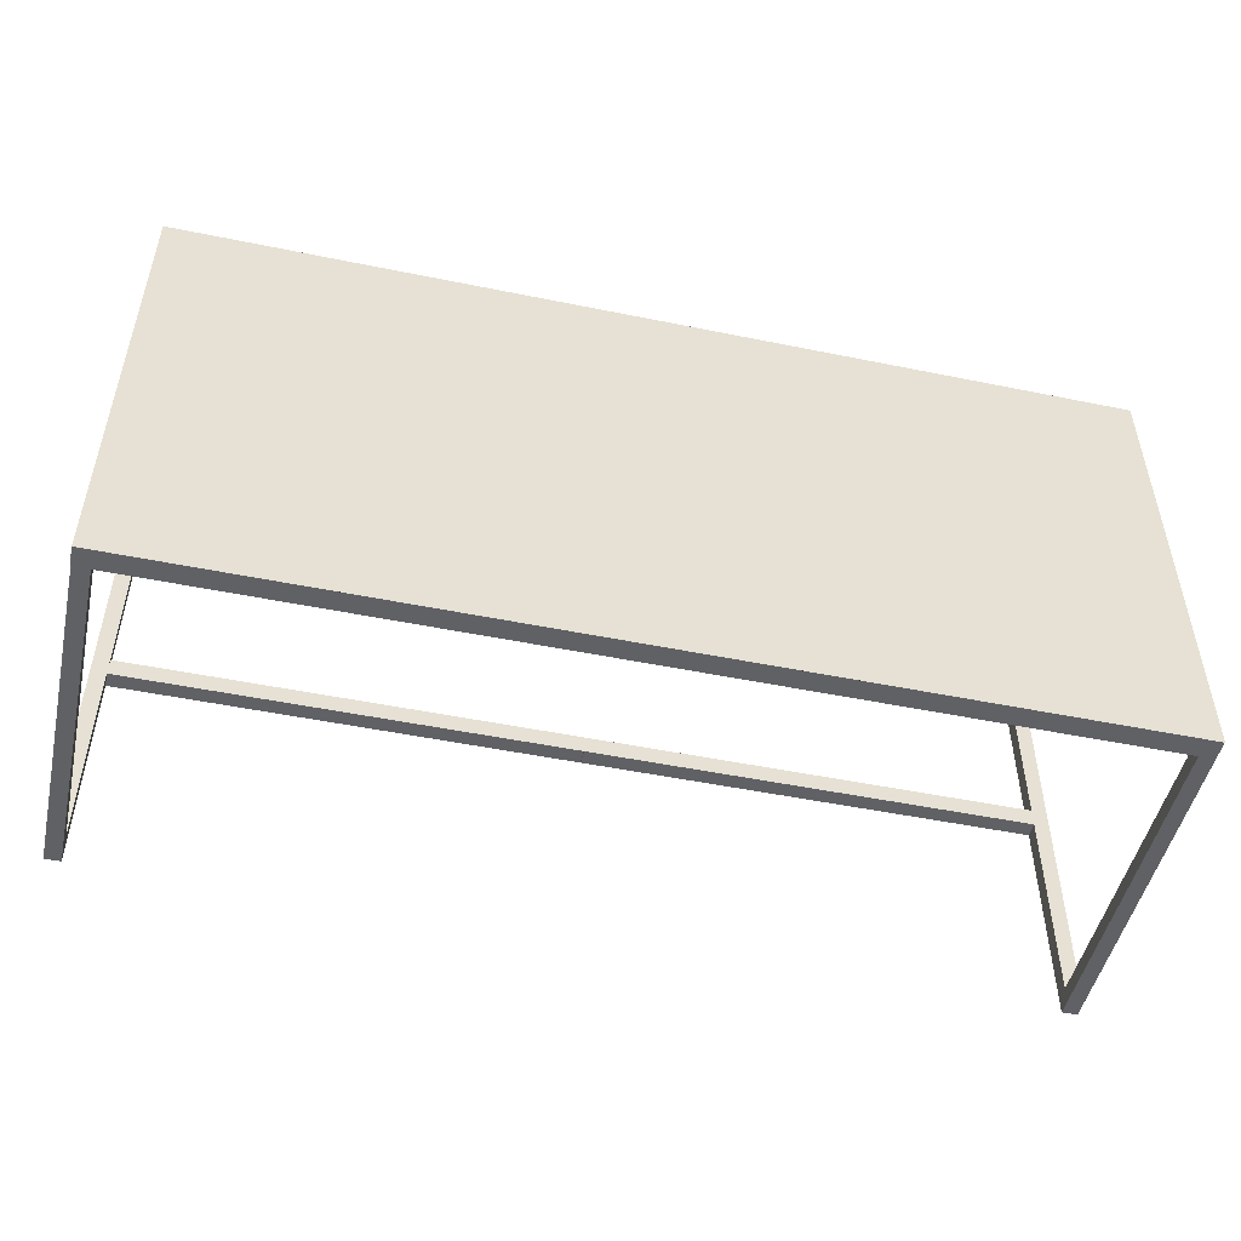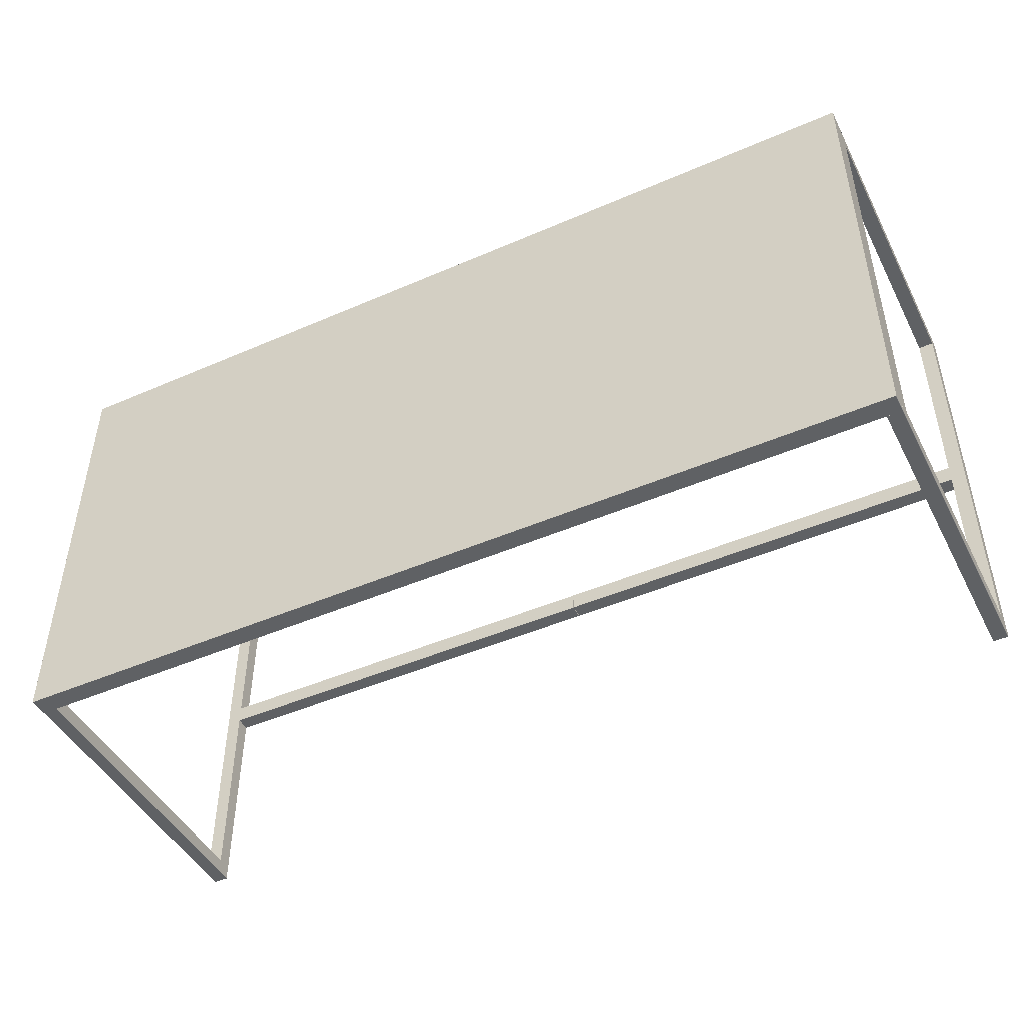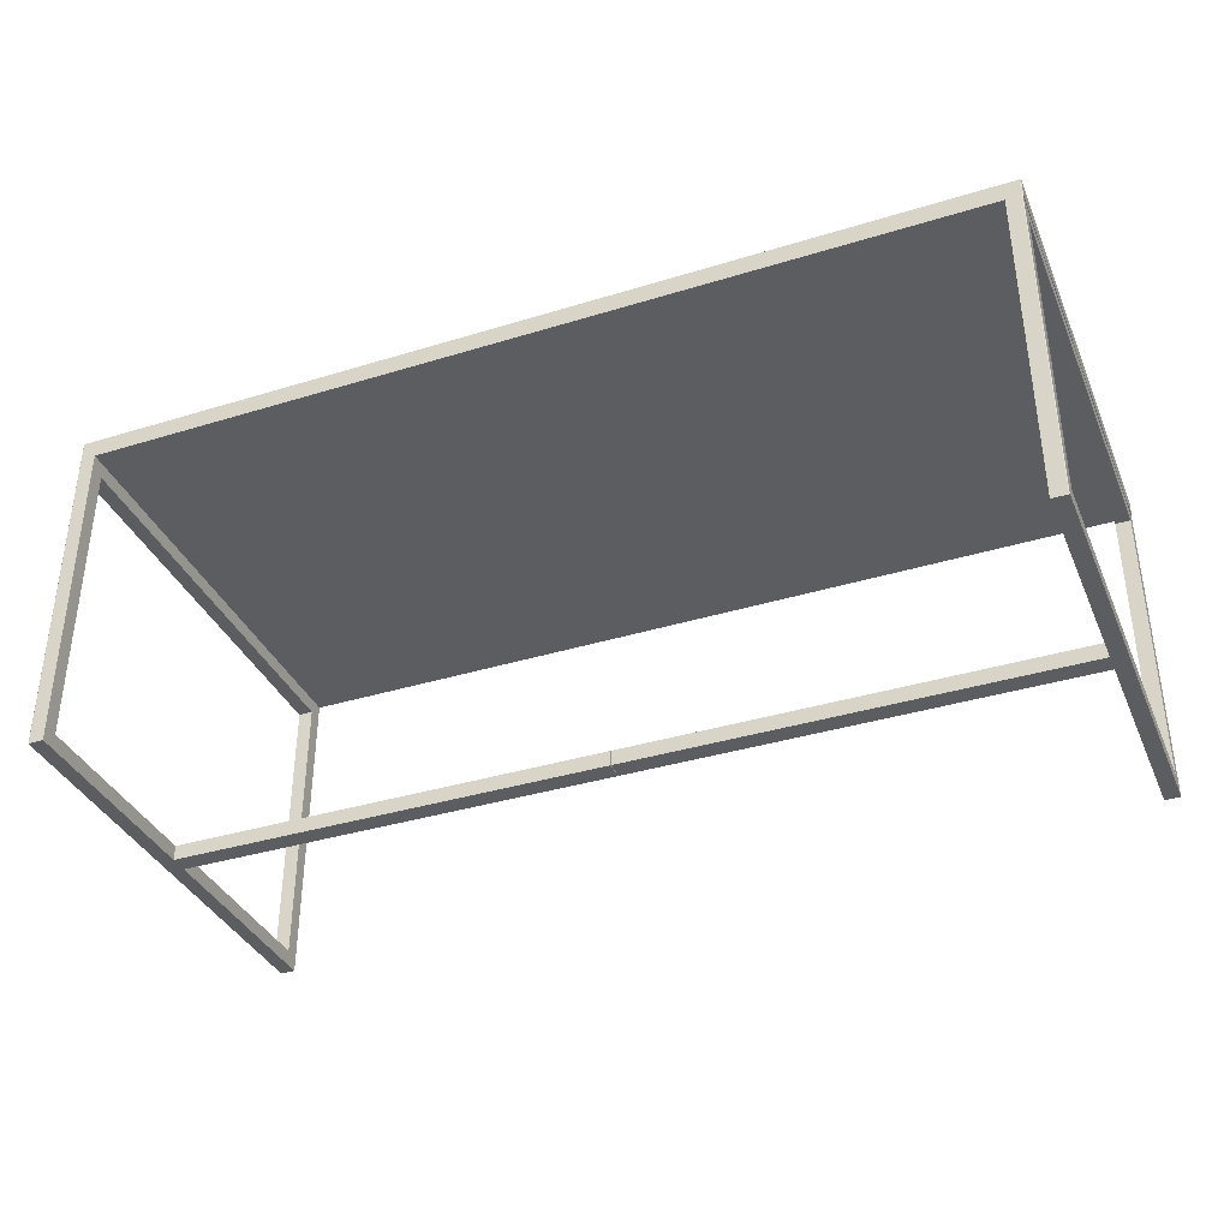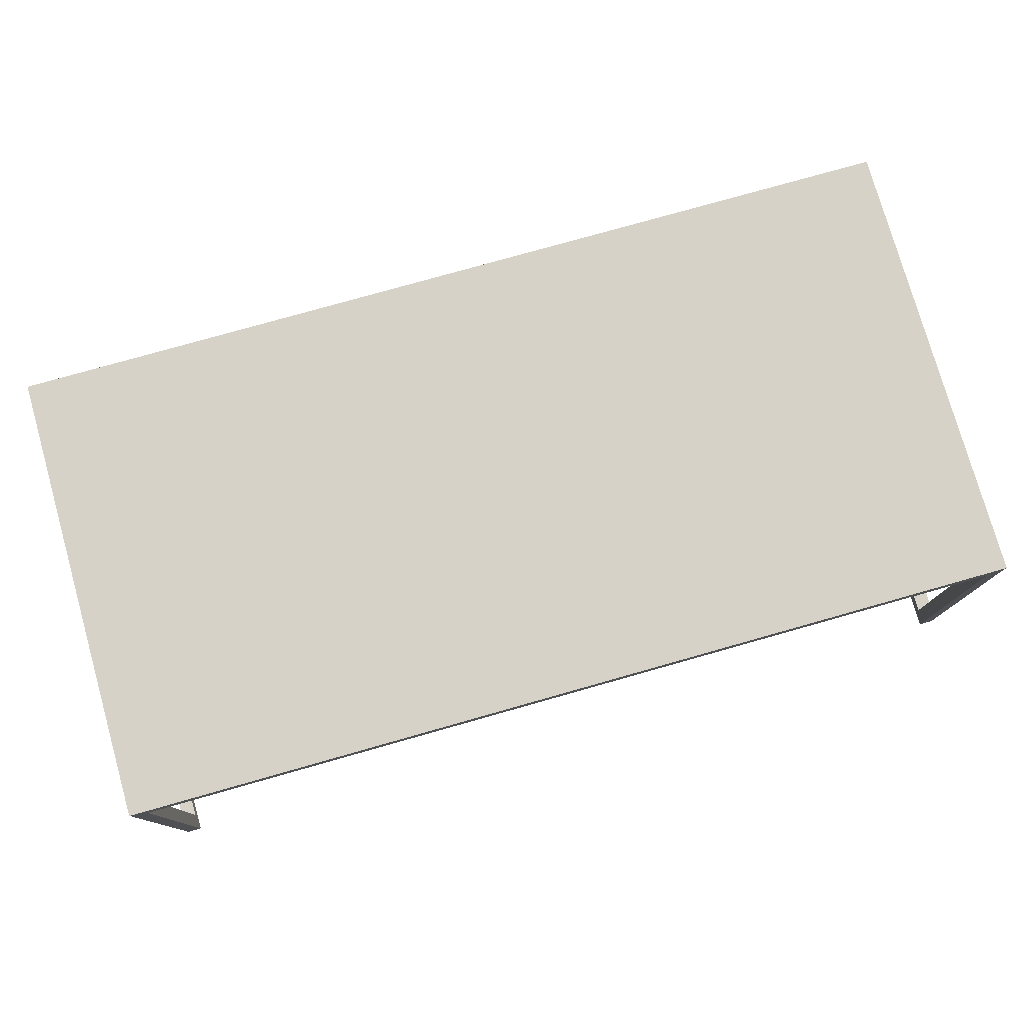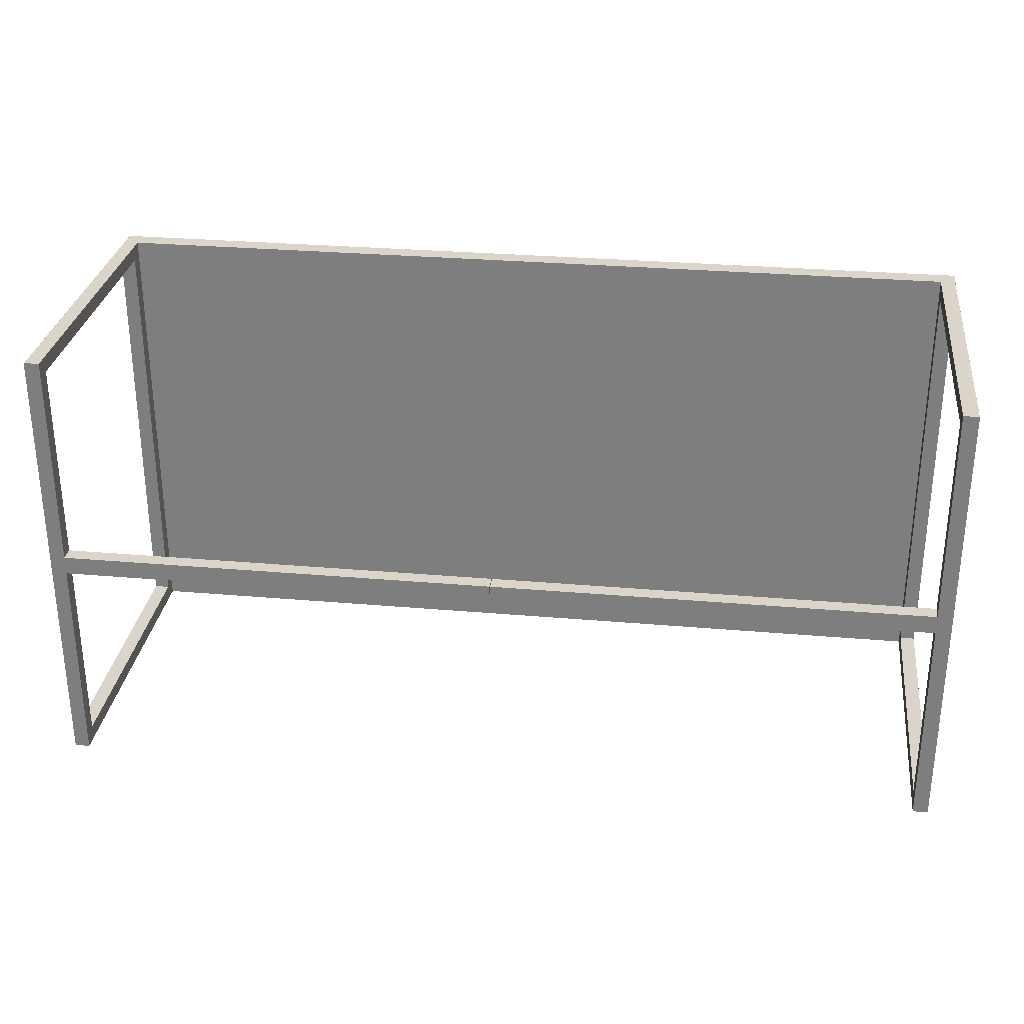
<metadata>
{"format":"obj","ext":"obj","renderer":"f3d","projection":"perspective","resolution":1024,"background":"white","views":[{"elev":-49.5,"azim":167.3,"up":"+Z"},{"elev":-46.5,"azim":-153.7,"up":"+Z"},{"elev":-36.7,"azim":21.7,"up":"+Y"},{"elev":77.7,"azim":-15.8,"up":"+Y"},{"elev":29.3,"azim":7.4,"up":"+Z"}]}
</metadata>
<code>
o ct1_2_001
v -1.327 1.686 -0.6619
v -1.327 1.686 -0.6616
v -1.327 1.686 0.6616
v -1.327 1.686 0.6619
v -1.327 1.686 -0.6622
v -1.327 1.686 0.6622
v -1.327 1.686 -0.6624
v -1.327 1.686 0.6624
v -1.327 1.686 -0.6627
v -1.327 1.686 0.6627
v -1.326 1.686 -0.6629
v -1.326 1.686 0.6629
v -1.326 1.686 -0.6631
v -1.326 1.686 0.6631
v -1.326 1.686 -0.6632
v -1.326 1.686 0.6632
v -1.326 1.686 -0.6634
v -1.326 1.686 0.6634
v -1.325 1.686 -0.6635
v -1.325 1.686 0.6635
v -1.325 1.686 -0.6635
v -1.325 1.686 0.6635
v 1.325 1.686 -0.6635
v 1.325 1.686 0.6635
v 1.325 1.686 0.6635
v 1.325 1.686 -0.6635
v 1.326 1.686 0.6634
v 1.326 1.686 -0.6634
v 1.326 1.686 0.6632
v 1.326 1.686 -0.6632
v 1.326 1.686 0.6631
v 1.326 1.686 -0.6631
v 1.326 1.686 0.6629
v 1.326 1.686 -0.6629
v 1.327 1.686 0.6627
v 1.327 1.686 -0.6627
v 1.327 1.686 0.6624
v 1.327 1.686 -0.6624
v 1.327 1.686 0.6622
v 1.327 1.686 -0.6622
v 1.327 1.686 0.6619
v 1.327 1.686 -0.6619
v 1.327 1.686 0.6616
v 1.327 1.686 -0.6616
v -1.325 1.741 -0.6635
v 1.325 1.741 -0.6635
v -1.325 1.741 -0.6635
v 1.325 1.741 -0.6635
v -1.327 1.741 -0.6616
v -1.327 1.741 -0.6613
v -1.327 1.741 0.6613
v -1.327 1.741 0.6616
v -1.327 1.741 -0.6619
v -1.327 1.741 0.6619
v -1.327 1.741 -0.6622
v -1.327 1.741 0.6622
v -1.327 1.741 -0.6624
v -1.327 1.741 0.6624
v -1.327 1.741 -0.6627
v -1.327 1.741 0.6627
v -1.326 1.741 -0.6629
v -1.326 1.741 0.6629
v -1.326 1.741 -0.6631
v -1.326 1.741 0.6631
v -1.326 1.741 -0.6632
v -1.326 1.741 0.6632
v -1.326 1.741 -0.6634
v -1.326 1.741 0.6634
v -1.325 1.741 -0.6635
v -1.325 1.741 0.6635
v -1.325 1.741 0.6635
v -1.325 1.741 0.6635
v 1.325 1.741 0.6635
v 1.325 1.741 0.6635
v 1.325 1.741 0.6635
v 1.325 1.741 -0.6635
v 1.326 1.741 0.6634
v 1.326 1.741 -0.6634
v 1.326 1.741 0.6632
v 1.326 1.741 -0.6632
v 1.326 1.741 0.6631
v 1.326 1.741 -0.6631
v 1.326 1.741 0.6629
v 1.326 1.741 -0.6629
v 1.327 1.741 0.6627
v 1.327 1.741 -0.6627
v 1.327 1.741 0.6624
v 1.327 1.741 -0.6624
v 1.327 1.741 0.6622
v 1.327 1.741 -0.6622
v 1.327 1.741 0.6619
v 1.327 1.741 -0.6619
v 1.327 1.741 0.6616
v 1.327 1.741 -0.6616
v 1.327 1.741 0.6613
v 1.327 1.741 -0.6613
f 1 2 3 4
f 5 1 4 6
f 7 5 6 8
f 9 7 8 10
f 11 9 10 12
f 13 11 12 14
f 15 13 14 16
f 17 15 16 18
f 19 17 18 20
f 21 19 20 22
f 23 21 22 24
f 23 24 25 26
f 26 25 27 28
f 28 27 29 30
f 30 29 31 32
f 32 31 33 34
f 34 33 35 36
f 36 35 37 38
f 38 37 39 40
f 40 39 41 42
f 42 41 43 44
f 23 21 45 46
f 46 45 47 48
f 49 50 51 52
f 53 49 52 54
f 55 53 54 56
f 57 55 56 58
f 59 57 58 60
f 61 59 60 62
f 63 61 62 64
f 65 63 64 66
f 67 65 66 68
f 69 67 68 70
f 45 69 70 71
f 47 45 71 72
f 48 47 72 73
f 48 73 74 46
f 46 74 75 76
f 76 75 77 78
f 78 77 79 80
f 80 79 81 82
f 82 81 83 84
f 84 83 85 86
f 86 85 87 88
f 88 87 89 90
f 90 89 91 92
f 92 91 93 94
f 94 93 95 96
f 22 24 74 71
f 71 74 73 72
f 3 52 51 2
f 2 51 50 49
f 93 43 44 95
f 96 95 44 94
f 24 25 75 74
f 91 41 43 93
f 89 39 41 91
f 87 37 39 89
f 85 35 37 87
f 83 33 35 85
f 31 33 83 81
f 29 31 81 79
f 27 29 79 77
f 25 27 77 75
f 4 54 52 3
f 20 22 71 70
f 18 20 70 68
f 16 18 68 66
f 14 16 66 64
f 12 14 64 62
f 12 62 60 10
f 10 60 58 8
f 8 58 56 6
f 6 56 54 4
f 94 44 42 92
f 26 23 46 76
f 28 26 76 78
f 30 28 78 80
f 32 30 80 82
f 34 32 82 84
f 86 36 34 84
f 88 38 36 86
f 90 40 38 88
f 92 42 40 90
f 21 19 69 45
f 2 49 53 1
f 1 53 55 5
f 5 55 57 7
f 7 57 59 9
f 9 59 61 11
f 13 11 61 63
f 15 13 63 65
f 17 15 65 67
f 19 17 67 69
o Component_1_004
v -1.327 1.686 -0.6624
v -1.327 0.7457 -0.6624
v -1.327 0.7457 -0.6622
v -1.327 1.686 -0.6622
v -1.326 0.7457 -0.6631
v -1.326 0.7457 -0.6629
v -1.326 1.686 -0.6629
v -1.326 1.686 -0.6631
v -1.327 1.686 -0.6619
v -1.327 0.7457 -0.6619
v -1.327 0.7457 -0.6616
v -1.327 1.686 -0.6616
v -1.327 1.686 -0.6627
v -1.327 0.7457 -0.6627
v -1.325 0.7457 -0.6635
v -1.325 0.7457 -0.6635
v -1.325 1.686 -0.6635
v -1.325 1.686 -0.6635
v -1.326 0.7457 -0.6632
v -1.326 1.686 -0.6632
v -1.326 0.7457 -0.6634
v -1.326 1.686 -0.6634
v -1.283 0.7457 -0.6635
v -1.283 1.686 -0.6635
v -1.325 1.686 -0.6635
v -1.327 1.642 -0.6193
v -1.327 0.79 -0.6193
v -1.283 0.79 -0.6193
v -1.283 1.642 -0.6193
v -1.283 0.7457 -0.6193
v -1.327 0.7457 -0.6193
v -1.283 1.686 -0.6193
v -1.327 1.686 -0.6193
v -1.327 1.686 -0.6613
f 97 98 99 100
f 101 102 103 104
f 105 106 107 108
f 100 99 106 105
f 109 110 98 97
f 103 102 110 109
f 111 112 113 114
f 115 101 104 116
f 117 115 116 118
f 112 117 118 113
f 119 111 114 120
f 120 114 121
f 122 123 124 125
f 119 126 127 111
f 112 111 127 117
f 115 117 127 101
f 102 101 127 110
f 98 110 127 99
f 106 99 127 107
f 128 120 121 129
f 129 121 114 113
f 129 113 118 116
f 129 116 104 103
f 129 103 109 97
f 129 97 100 105
f 129 105 108 130
f 122 125 128 129
f 123 127 126 124
f 108 107 127 130
f 130 127 123 129
f 122 129 123
f 119 120 128 125
f 126 119 125 124
o ctleg_001
v 0 0.7457 0.02765
v 0 0.7457 -0.02654
v 1.281 0.7457 -0.02654
v 1.281 0.7457 0.02765
v 1.281 1.642 -0.6193
v 1.326 1.642 -0.6193
v 1.326 1.686 -0.6193
v 1.281 1.686 -0.6193
v 1.281 0.7457 -0.02764
v 1.326 0.7457 -0.02764
v 1.326 0.7457 0.02765
v 1.281 0.7457 0.6193
v 1.326 0.7457 0.6193
v 1.326 1.686 0.6193
v 1.326 1.642 0.6193
v 1.281 1.686 0.6193
v 1.281 0.7457 -0.6082
v 1.281 0.7457 -0.6193
v 1.326 0.7457 -0.6193
v 1.281 1.642 0.6193
v 1.281 0.79 -0.02654
v 1.281 0.79 0.02765
v 1.281 0.79 0.6193
v 1.326 0.79 -0.6193
v 1.281 0.79 -0.6193
v 1.281 0.79 -0.6082
v 1.326 0.79 0.6193
v 0 0.79 -0.02654
v 0 0.79 0.02765
f 131 132 133 134
f 135 136 137 138
f 133 139 140 141
f 133 141 134
f 142 134 141 143
f 144 145 136 137
f 138 146 144 137
f 147 148 149 139
f 139 149 140
f 150 146 138 135
f 150 135 136 145
f 151 152 153 154
f 151 154 155 156
f 154 153 157
f 151 133 132 158
f 158 159 152 151
f 147 156 155 148
f 150 145 144 146
f 142 143 157 153
f 142 153 152 134
f 157 143 141 154
f 154 141 140 149
f 149 148 155 154
f 133 151 156 139
f 139 156 147
f 131 159 158 132
f 131 134 152 159
o Component_1_001
v 1.325 1.686 0.6624
v 1.325 0.7457 0.6624
v 1.325 0.7457 0.6622
v 1.325 1.686 0.6622
v 1.325 0.7457 0.6631
v 1.325 0.7457 0.6629
v 1.325 1.686 0.6629
v 1.325 1.686 0.6631
v 1.325 1.686 0.6619
v 1.325 0.7457 0.6619
v 1.326 0.7457 0.6616
v 1.326 1.686 0.6616
v 1.325 1.686 0.6627
v 1.325 0.7457 0.6627
v 1.324 0.7457 0.6635
v 1.324 0.7457 0.6635
v 1.324 1.686 0.6635
v 1.324 1.686 0.6635
v 1.324 0.7457 0.6632
v 1.324 1.686 0.6632
v 1.324 0.7457 0.6634
v 1.324 1.686 0.6634
v 1.281 0.7457 0.6635
v 1.281 1.686 0.6635
v 1.323 1.686 0.6635
v 1.326 1.642 0.6193
v 1.326 0.79 0.6193
v 1.281 0.79 0.6193
v 1.281 1.642 0.6193
v 1.281 0.7457 0.6193
v 1.326 0.7457 0.6193
v 1.281 1.686 0.6193
v 1.326 1.686 0.6193
v 1.326 1.686 0.6613
f 160 161 162 163
f 164 165 166 167
f 168 169 170 171
f 163 162 169 168
f 172 173 161 160
f 166 165 173 172
f 174 175 176 177
f 178 164 167 179
f 180 178 179 181
f 175 180 181 176
f 182 174 177 183
f 183 177 184
f 185 186 187 188
f 182 189 190 174
f 175 174 190 180
f 178 180 190 164
f 165 164 190 173
f 161 173 190 162
f 169 162 190 170
f 191 183 184 192
f 192 184 177 176
f 192 176 181 179
f 192 179 167 166
f 192 166 172 160
f 192 160 163 168
f 192 168 171 193
f 185 188 191 192
f 186 190 189 187
f 171 170 190 193
f 193 190 186 192
f 185 192 186
f 182 183 191 188
f 189 182 188 187
o Component_1_002
v 1.325 1.686 -0.6622
v 1.325 0.7457 -0.6622
v 1.325 0.7457 -0.6624
v 1.325 1.686 -0.6624
v 1.325 1.686 -0.6631
v 1.325 1.686 -0.6629
v 1.325 0.7457 -0.6629
v 1.325 0.7457 -0.6631
v 1.326 1.686 -0.6616
v 1.326 0.7457 -0.6616
v 1.325 0.7457 -0.6619
v 1.325 1.686 -0.6619
v 1.325 0.7457 -0.6627
v 1.325 1.686 -0.6627
v 1.324 1.686 -0.6635
v 1.324 1.686 -0.6635
v 1.324 0.7457 -0.6635
v 1.324 0.7457 -0.6635
v 1.324 1.686 -0.6632
v 1.324 0.7457 -0.6632
v 1.324 1.686 -0.6634
v 1.324 0.7457 -0.6634
v 1.281 1.686 -0.6635
v 1.281 0.7457 -0.6635
v 1.323 1.686 -0.6635
v 1.281 1.642 -0.6193
v 1.281 0.79 -0.6193
v 1.326 0.79 -0.6193
v 1.326 1.642 -0.6193
v 1.326 0.7457 -0.6193
v 1.281 0.7457 -0.6193
v 1.326 1.686 -0.6193
v 1.281 1.686 -0.6193
v 1.326 1.686 -0.6613
f 194 195 196 197
f 198 199 200 201
f 202 203 204 205
f 205 204 195 194
f 197 196 206 207
f 207 206 200 199
f 208 209 210 211
f 212 198 201 213
f 214 212 213 215
f 209 214 215 210
f 216 208 211 217
f 218 208 216
f 219 220 221 222
f 211 223 224 217
f 215 223 211 210
f 201 223 215 213
f 206 223 201 200
f 195 223 206 196
f 203 223 195 204
f 225 218 216 226
f 209 208 218 225
f 212 214 209 225
f 199 198 212 225
f 197 207 199 225
f 205 194 197 225
f 227 202 205 225
f 225 226 219 222
f 220 224 223 221
f 227 223 203 202
f 225 221 223 227
f 221 225 222
f 219 226 216 217
f 220 219 217 224
o ctleg_002
v -1.283 0.7457 0.02765
v -1.283 0.7457 -0.02654
v -0.001545 0.7457 -0.02654
v -0.001545 0.7457 0.02765
v -1.283 1.686 -0.6193
v -1.327 1.686 -0.6193
v -1.327 1.642 -0.6193
v -1.283 1.642 -0.6193
v -1.327 0.7457 0.02765
v -1.327 0.7457 -0.02764
v -1.283 0.7457 -0.02764
v -1.327 0.7457 0.6193
v -1.283 0.7457 0.6193
v -1.327 1.642 0.6193
v -1.327 1.686 0.6193
v -1.283 1.686 0.6193
v -1.327 0.7457 -0.6193
v -1.283 0.7457 -0.6193
v -1.283 0.7457 -0.6082
v -1.283 1.642 0.6193
v -1.327 0.79 -0.6193
v -1.283 0.79 0.6193
v -1.283 0.79 0.02765
v -1.283 0.79 -0.02654
v -1.283 0.79 -0.6082
v -1.283 0.79 -0.6193
v -1.327 0.79 0.6193
v -0.001545 0.79 -0.02654
v -0.001545 0.79 0.02765
f 228 229 230 231
f 232 233 234 235
f 236 237 238 229
f 228 236 229
f 239 236 228 240
f 233 234 241 242
f 233 242 243 232
f 238 244 245 246
f 237 244 238
f 235 232 243 247
f 241 234 235 247
f 248 249 250 251
f 252 253 248 251
f 254 249 248
f 255 230 229 251
f 251 250 256 255
f 245 253 252 246
f 243 242 241 247
f 249 254 239 240
f 228 250 249 240
f 248 236 239 254
f 244 237 236 248
f 248 253 245 244
f 238 252 251 229
f 246 252 238
f 230 255 256 231
f 256 250 228 231
o Component_1_003
v -1.327 1.686 0.6622
v -1.327 0.7457 0.6622
v -1.327 0.7457 0.6624
v -1.327 1.686 0.6624
v -1.326 1.686 0.6631
v -1.326 1.686 0.6629
v -1.326 0.7457 0.6629
v -1.326 0.7457 0.6631
v -1.327 1.686 0.6616
v -1.327 0.7457 0.6616
v -1.327 0.7457 0.6619
v -1.327 1.686 0.6619
v -1.327 0.7457 0.6627
v -1.327 1.686 0.6627
v -1.325 1.686 0.6635
v -1.325 1.686 0.6635
v -1.325 0.7457 0.6635
v -1.325 0.7457 0.6635
v -1.326 1.686 0.6632
v -1.326 0.7457 0.6632
v -1.326 1.686 0.6634
v -1.326 0.7457 0.6634
v -1.283 1.686 0.6635
v -1.283 0.7457 0.6635
v -1.325 1.686 0.6635
v -1.283 1.642 0.6193
v -1.283 0.79 0.6193
v -1.327 0.79 0.6193
v -1.327 1.642 0.6193
v -1.327 0.7457 0.6193
v -1.283 0.7457 0.6193
v -1.327 1.686 0.6193
v -1.283 1.686 0.6193
v -1.327 1.686 0.6613
f 257 258 259 260
f 261 262 263 264
f 265 266 267 268
f 268 267 258 257
f 260 259 269 270
f 270 269 263 262
f 271 272 273 274
f 275 261 264 276
f 277 275 276 278
f 272 277 278 273
f 279 271 274 280
f 281 271 279
f 282 283 284 285
f 274 286 287 280
f 278 286 274 273
f 264 286 278 276
f 269 286 264 263
f 258 286 269 259
f 266 286 258 267
f 288 281 279 289
f 272 271 281 288
f 275 277 272 288
f 262 261 275 288
f 260 270 262 288
f 268 257 260 288
f 290 265 268 288
f 288 289 282 285
f 283 287 286 284
f 290 286 266 265
f 288 284 286 290
f 284 288 285
f 282 289 279 280
f 283 282 280 287

</code>
